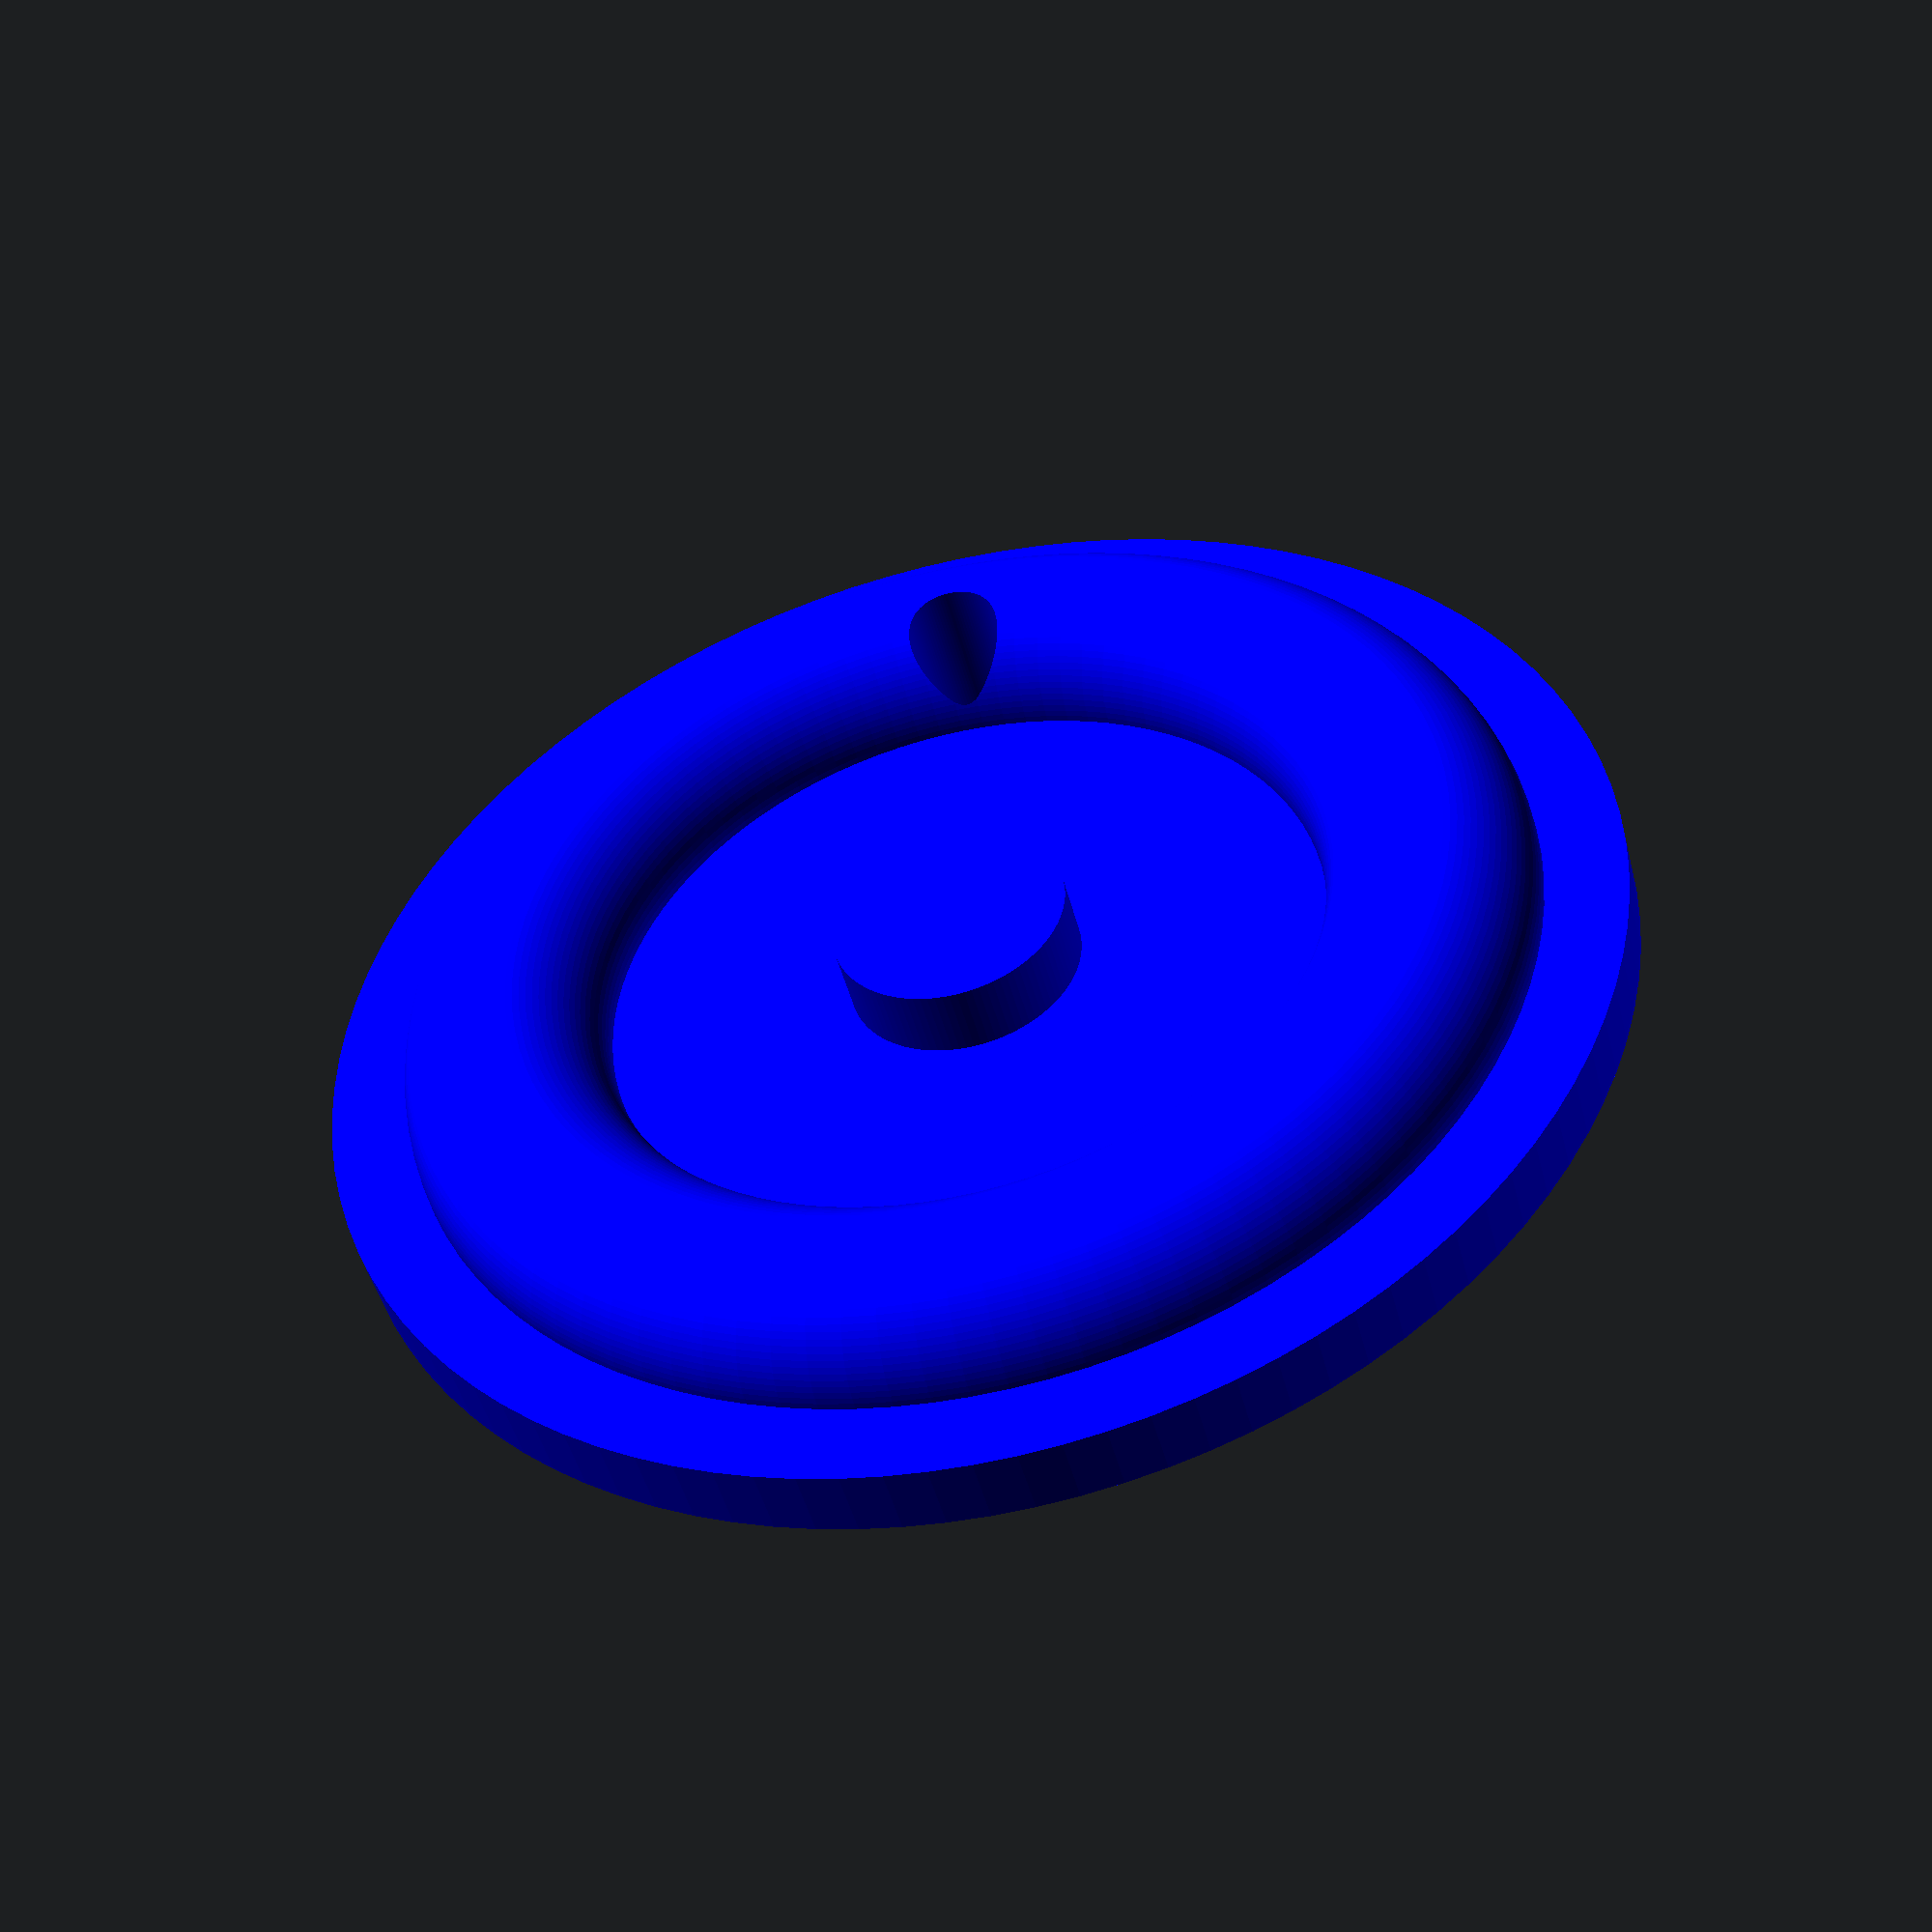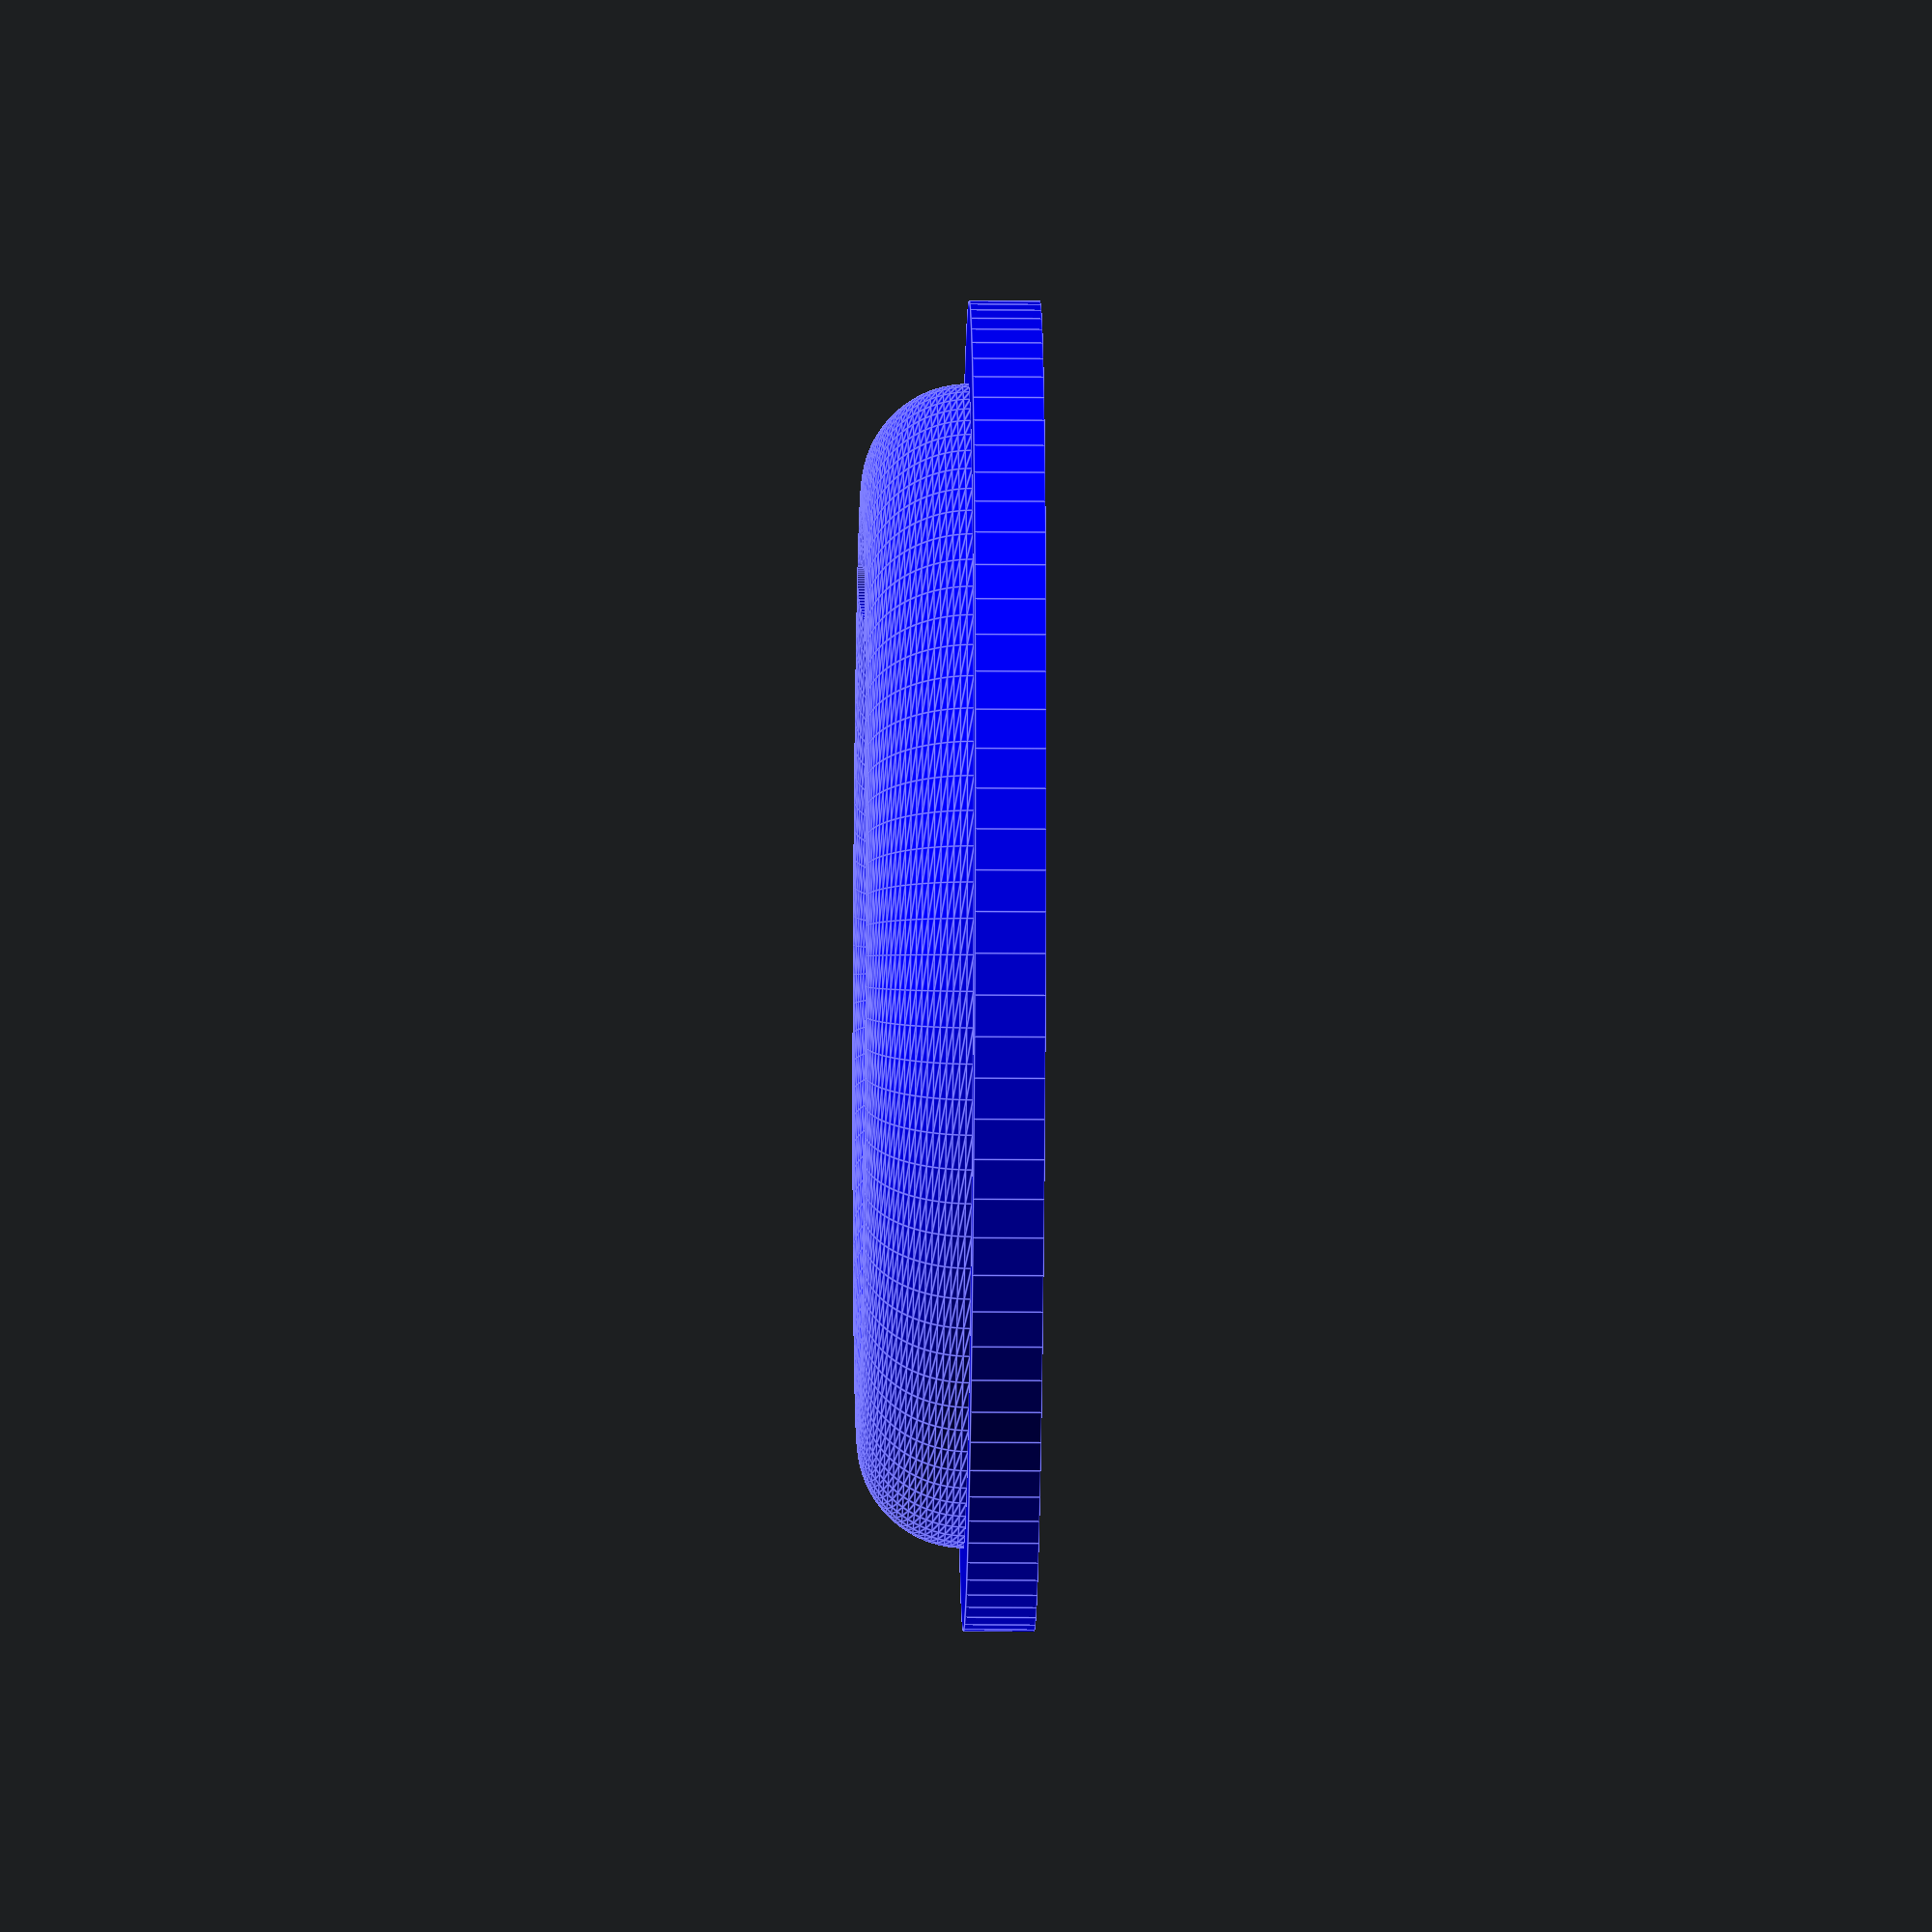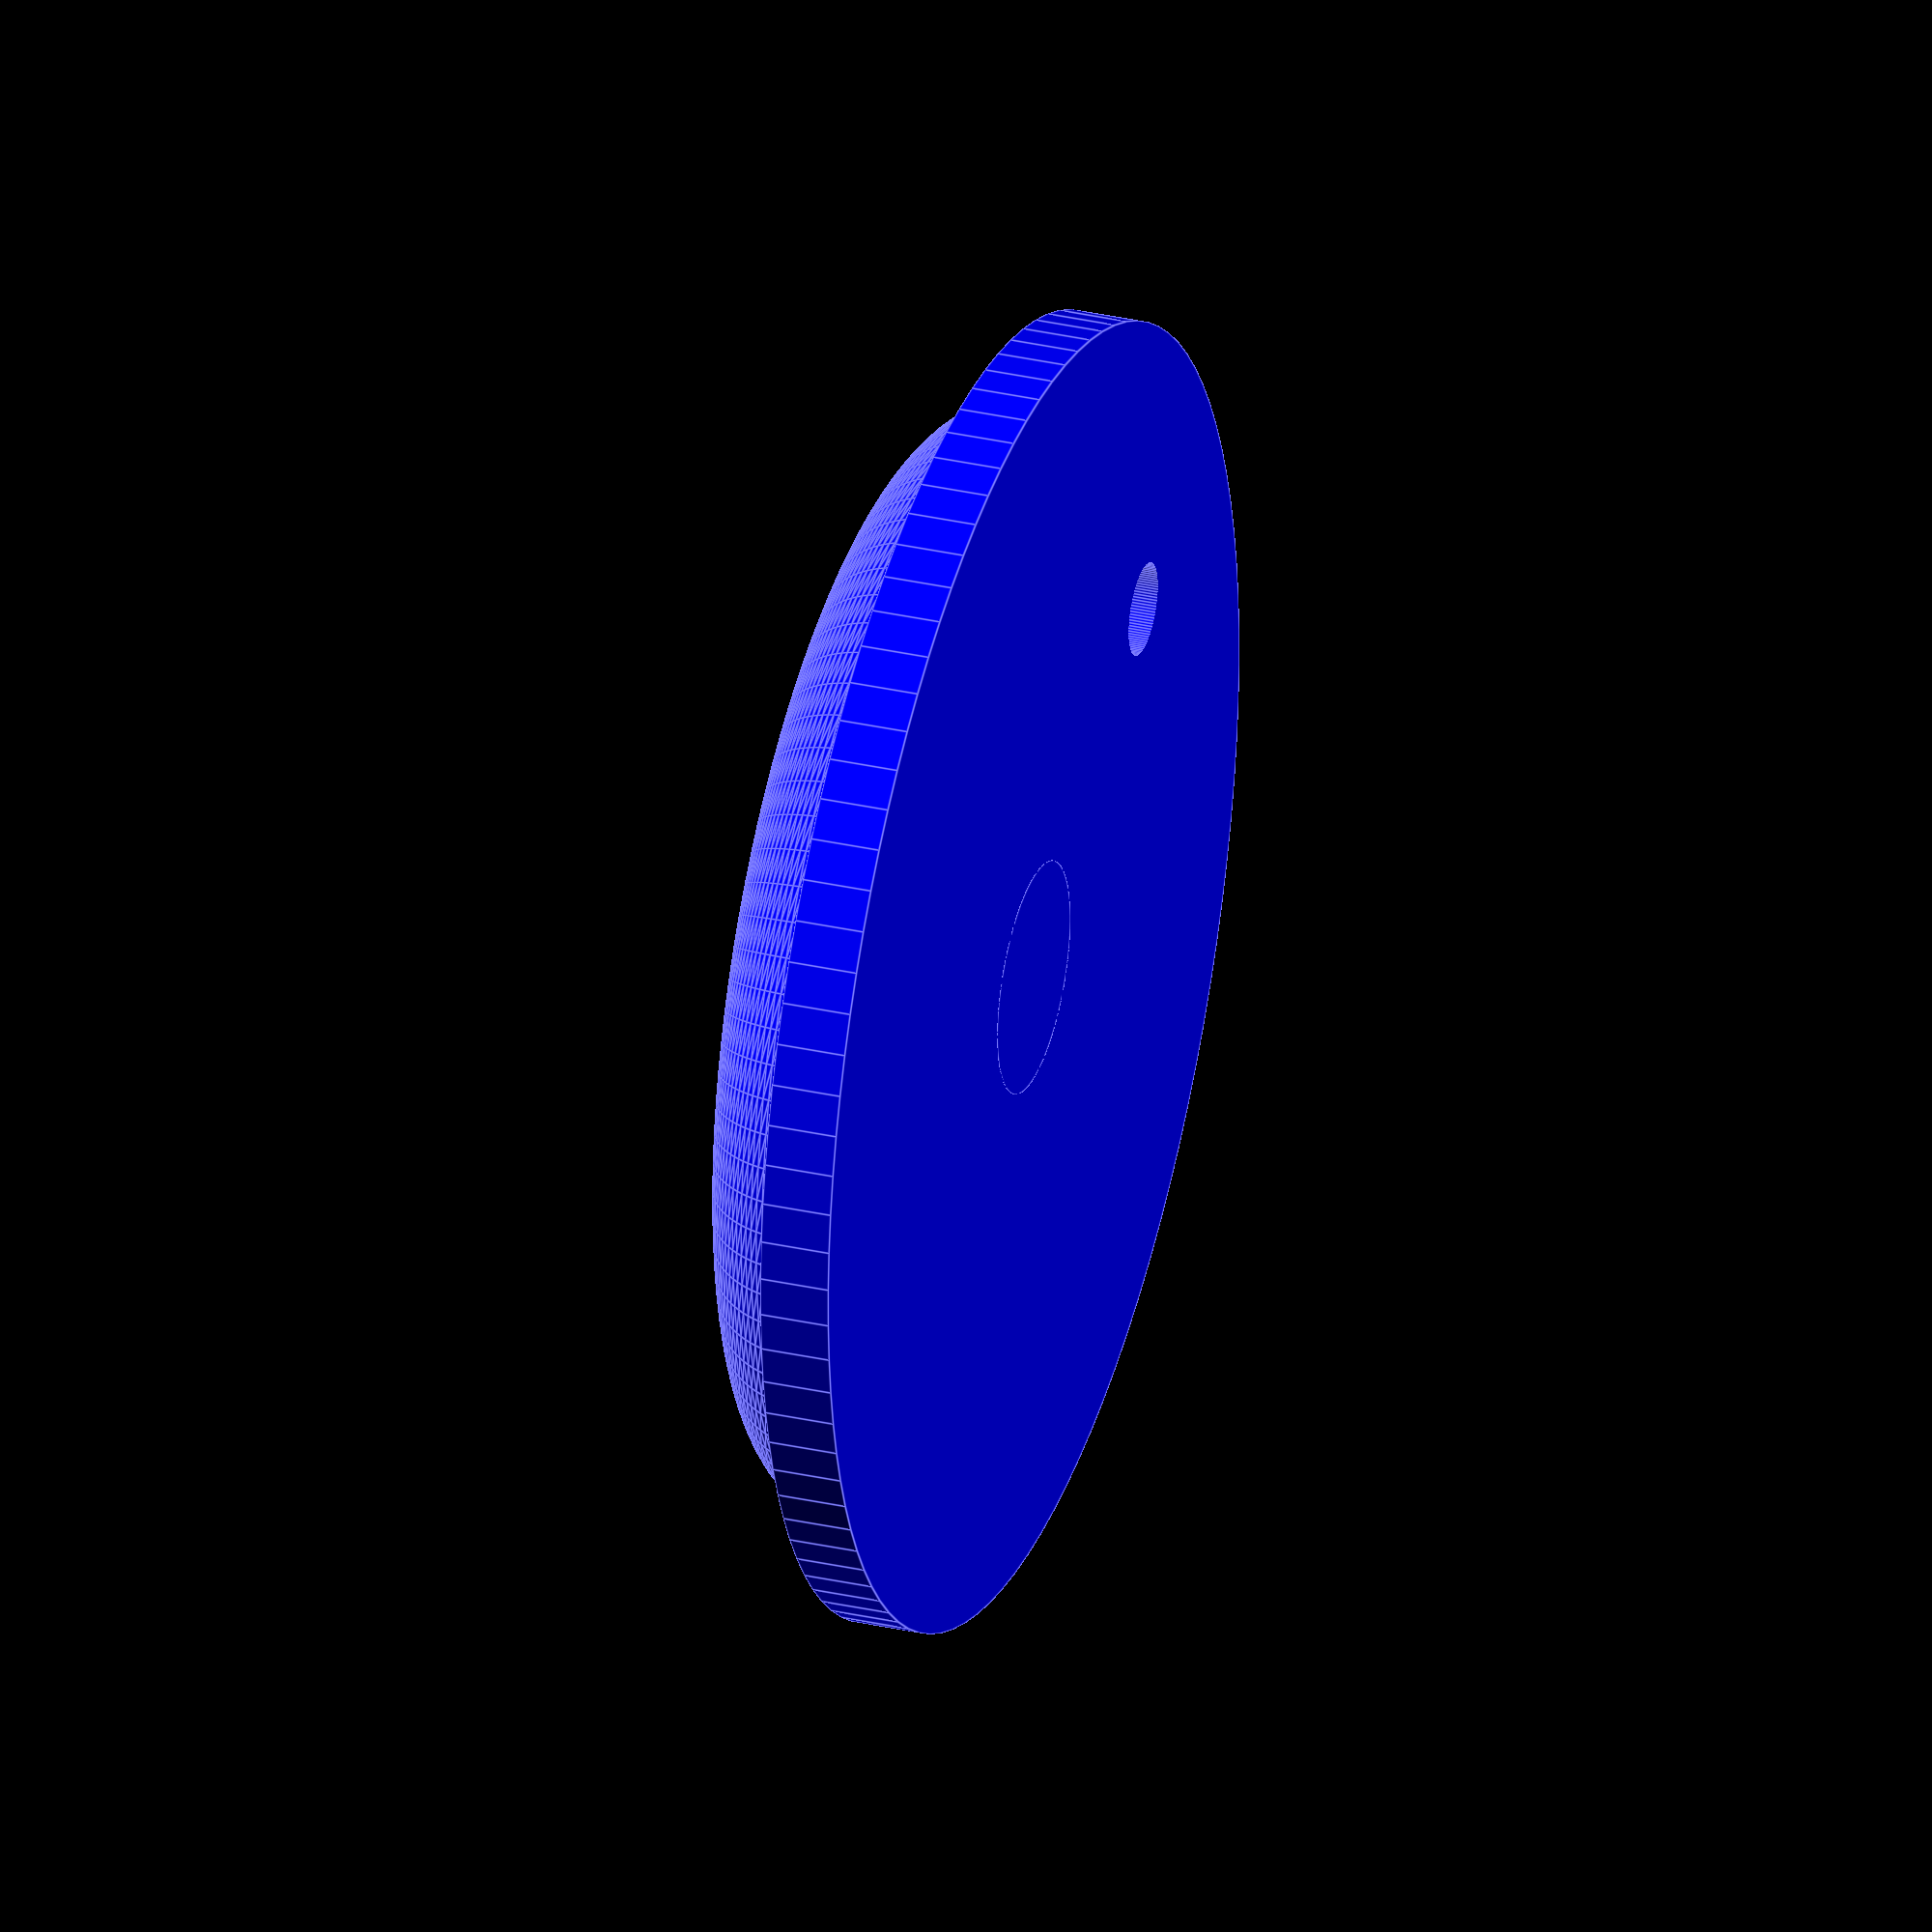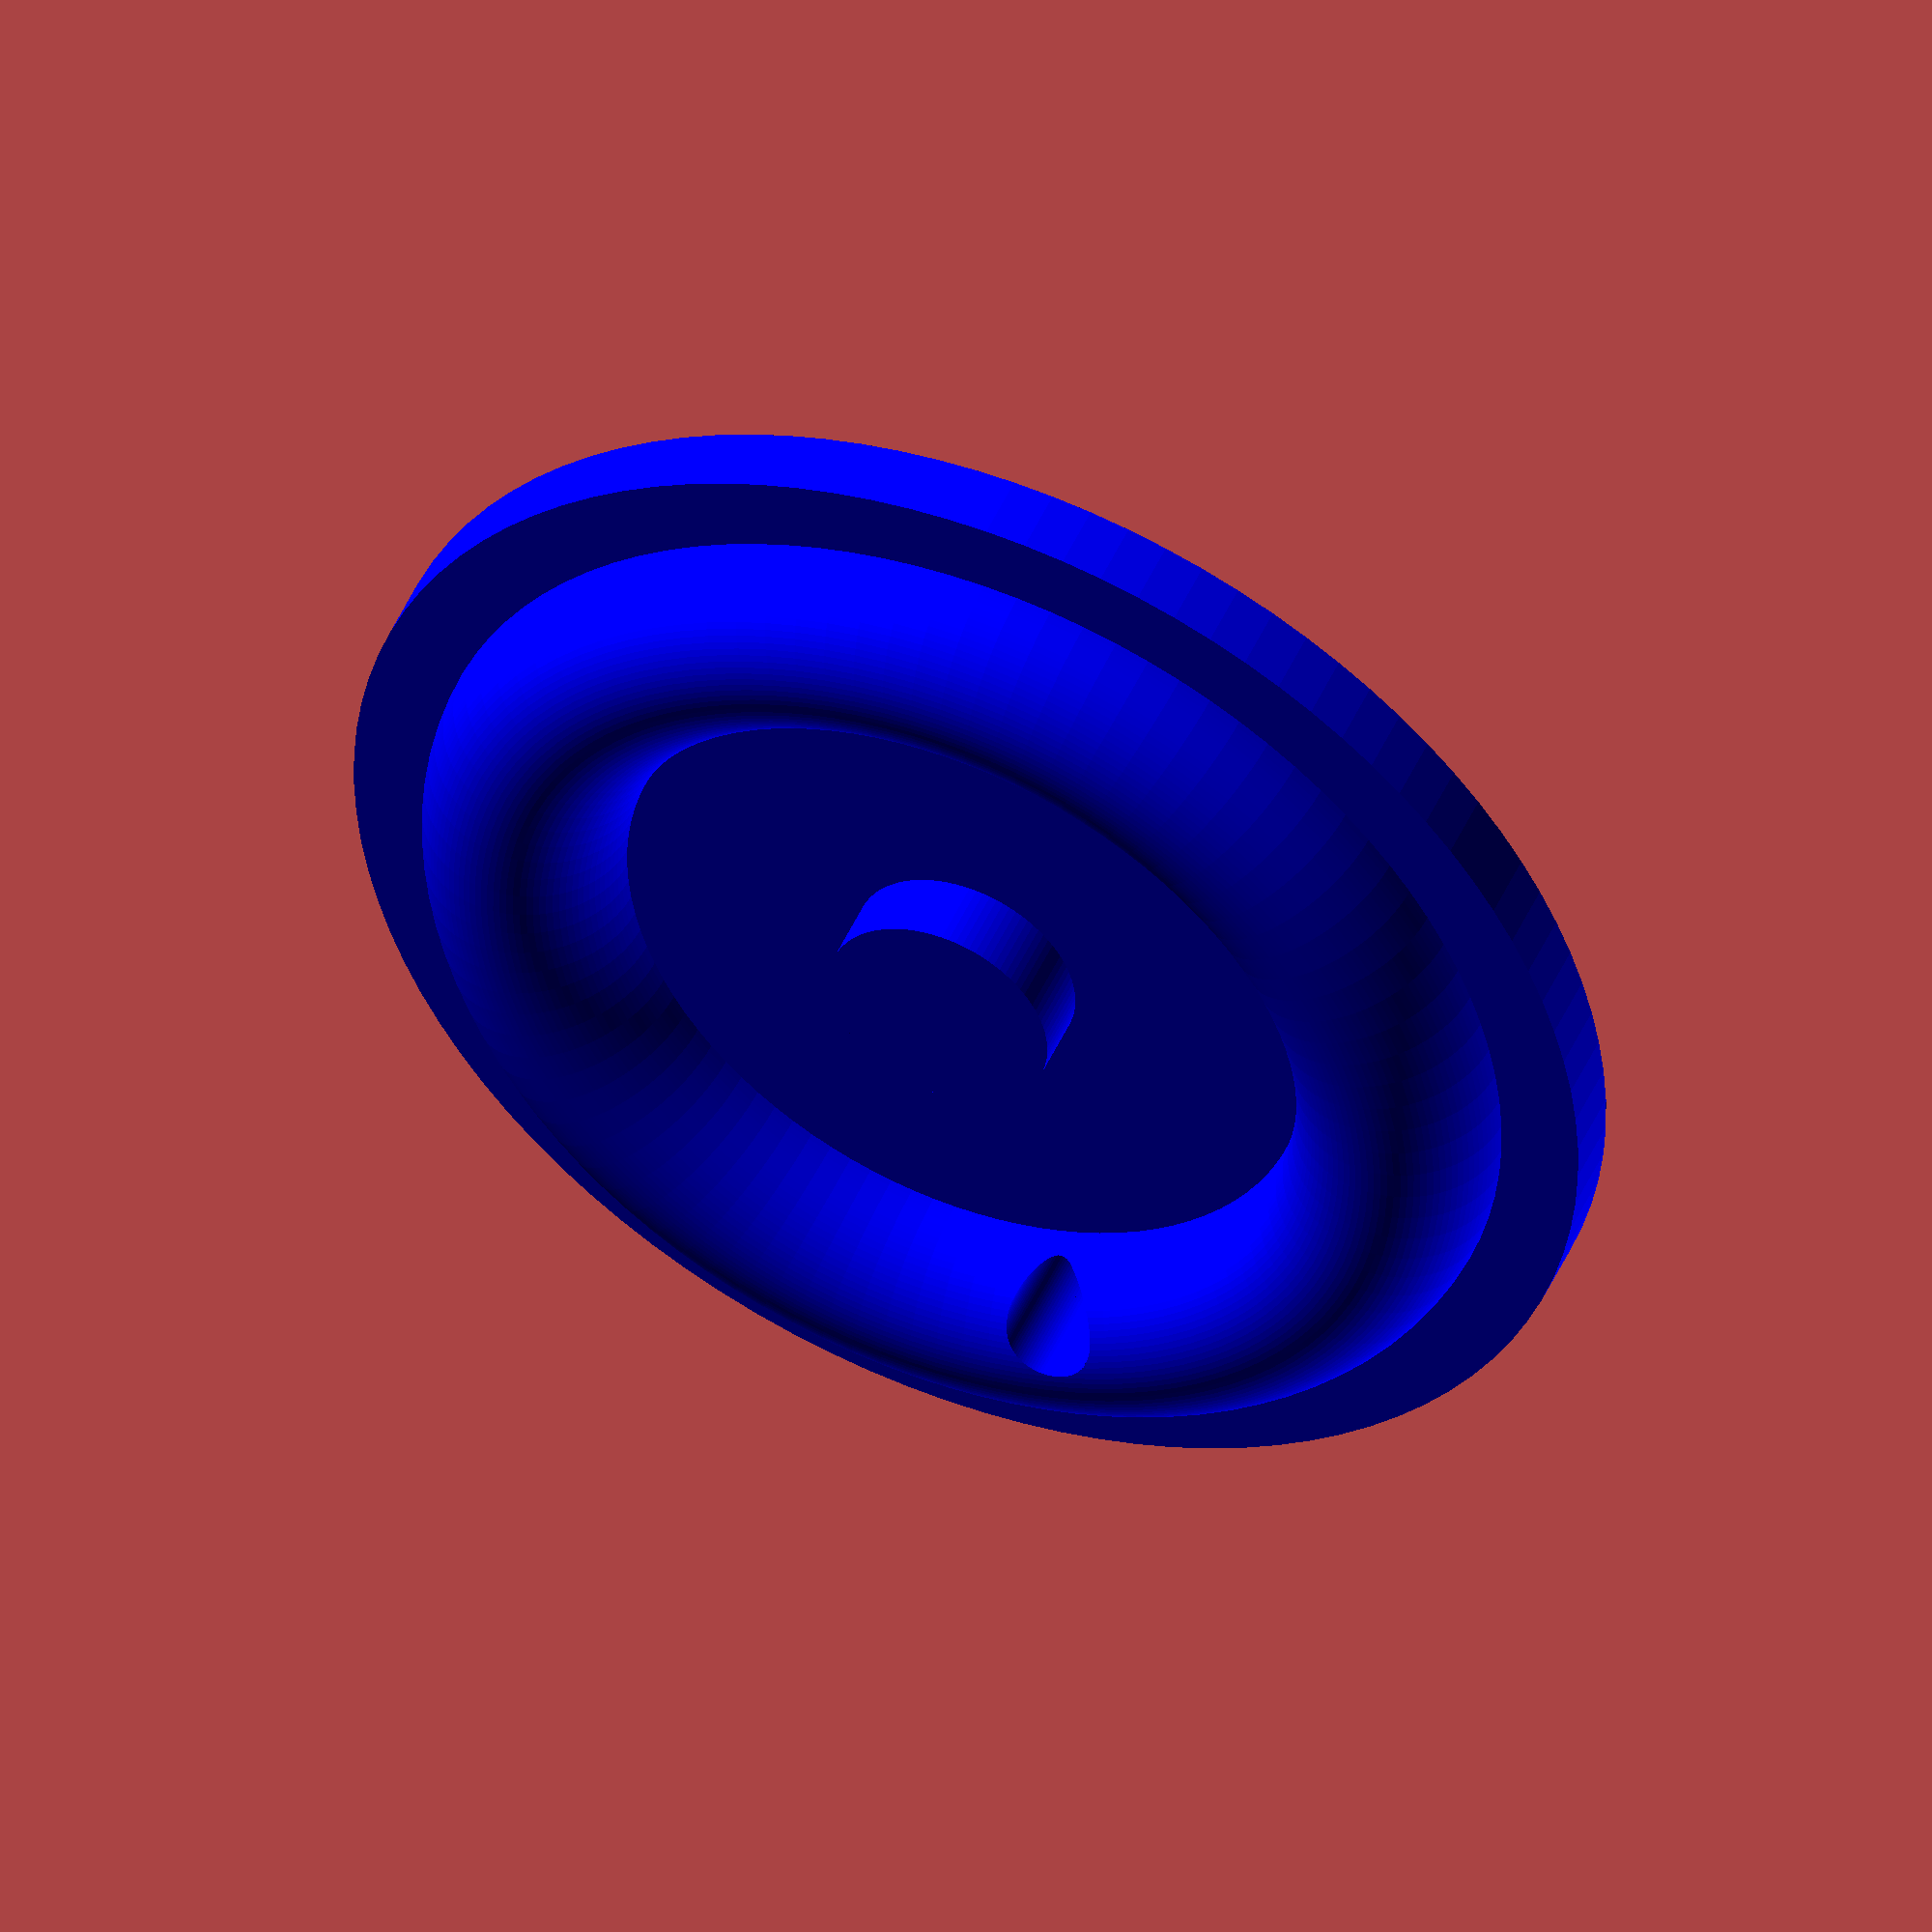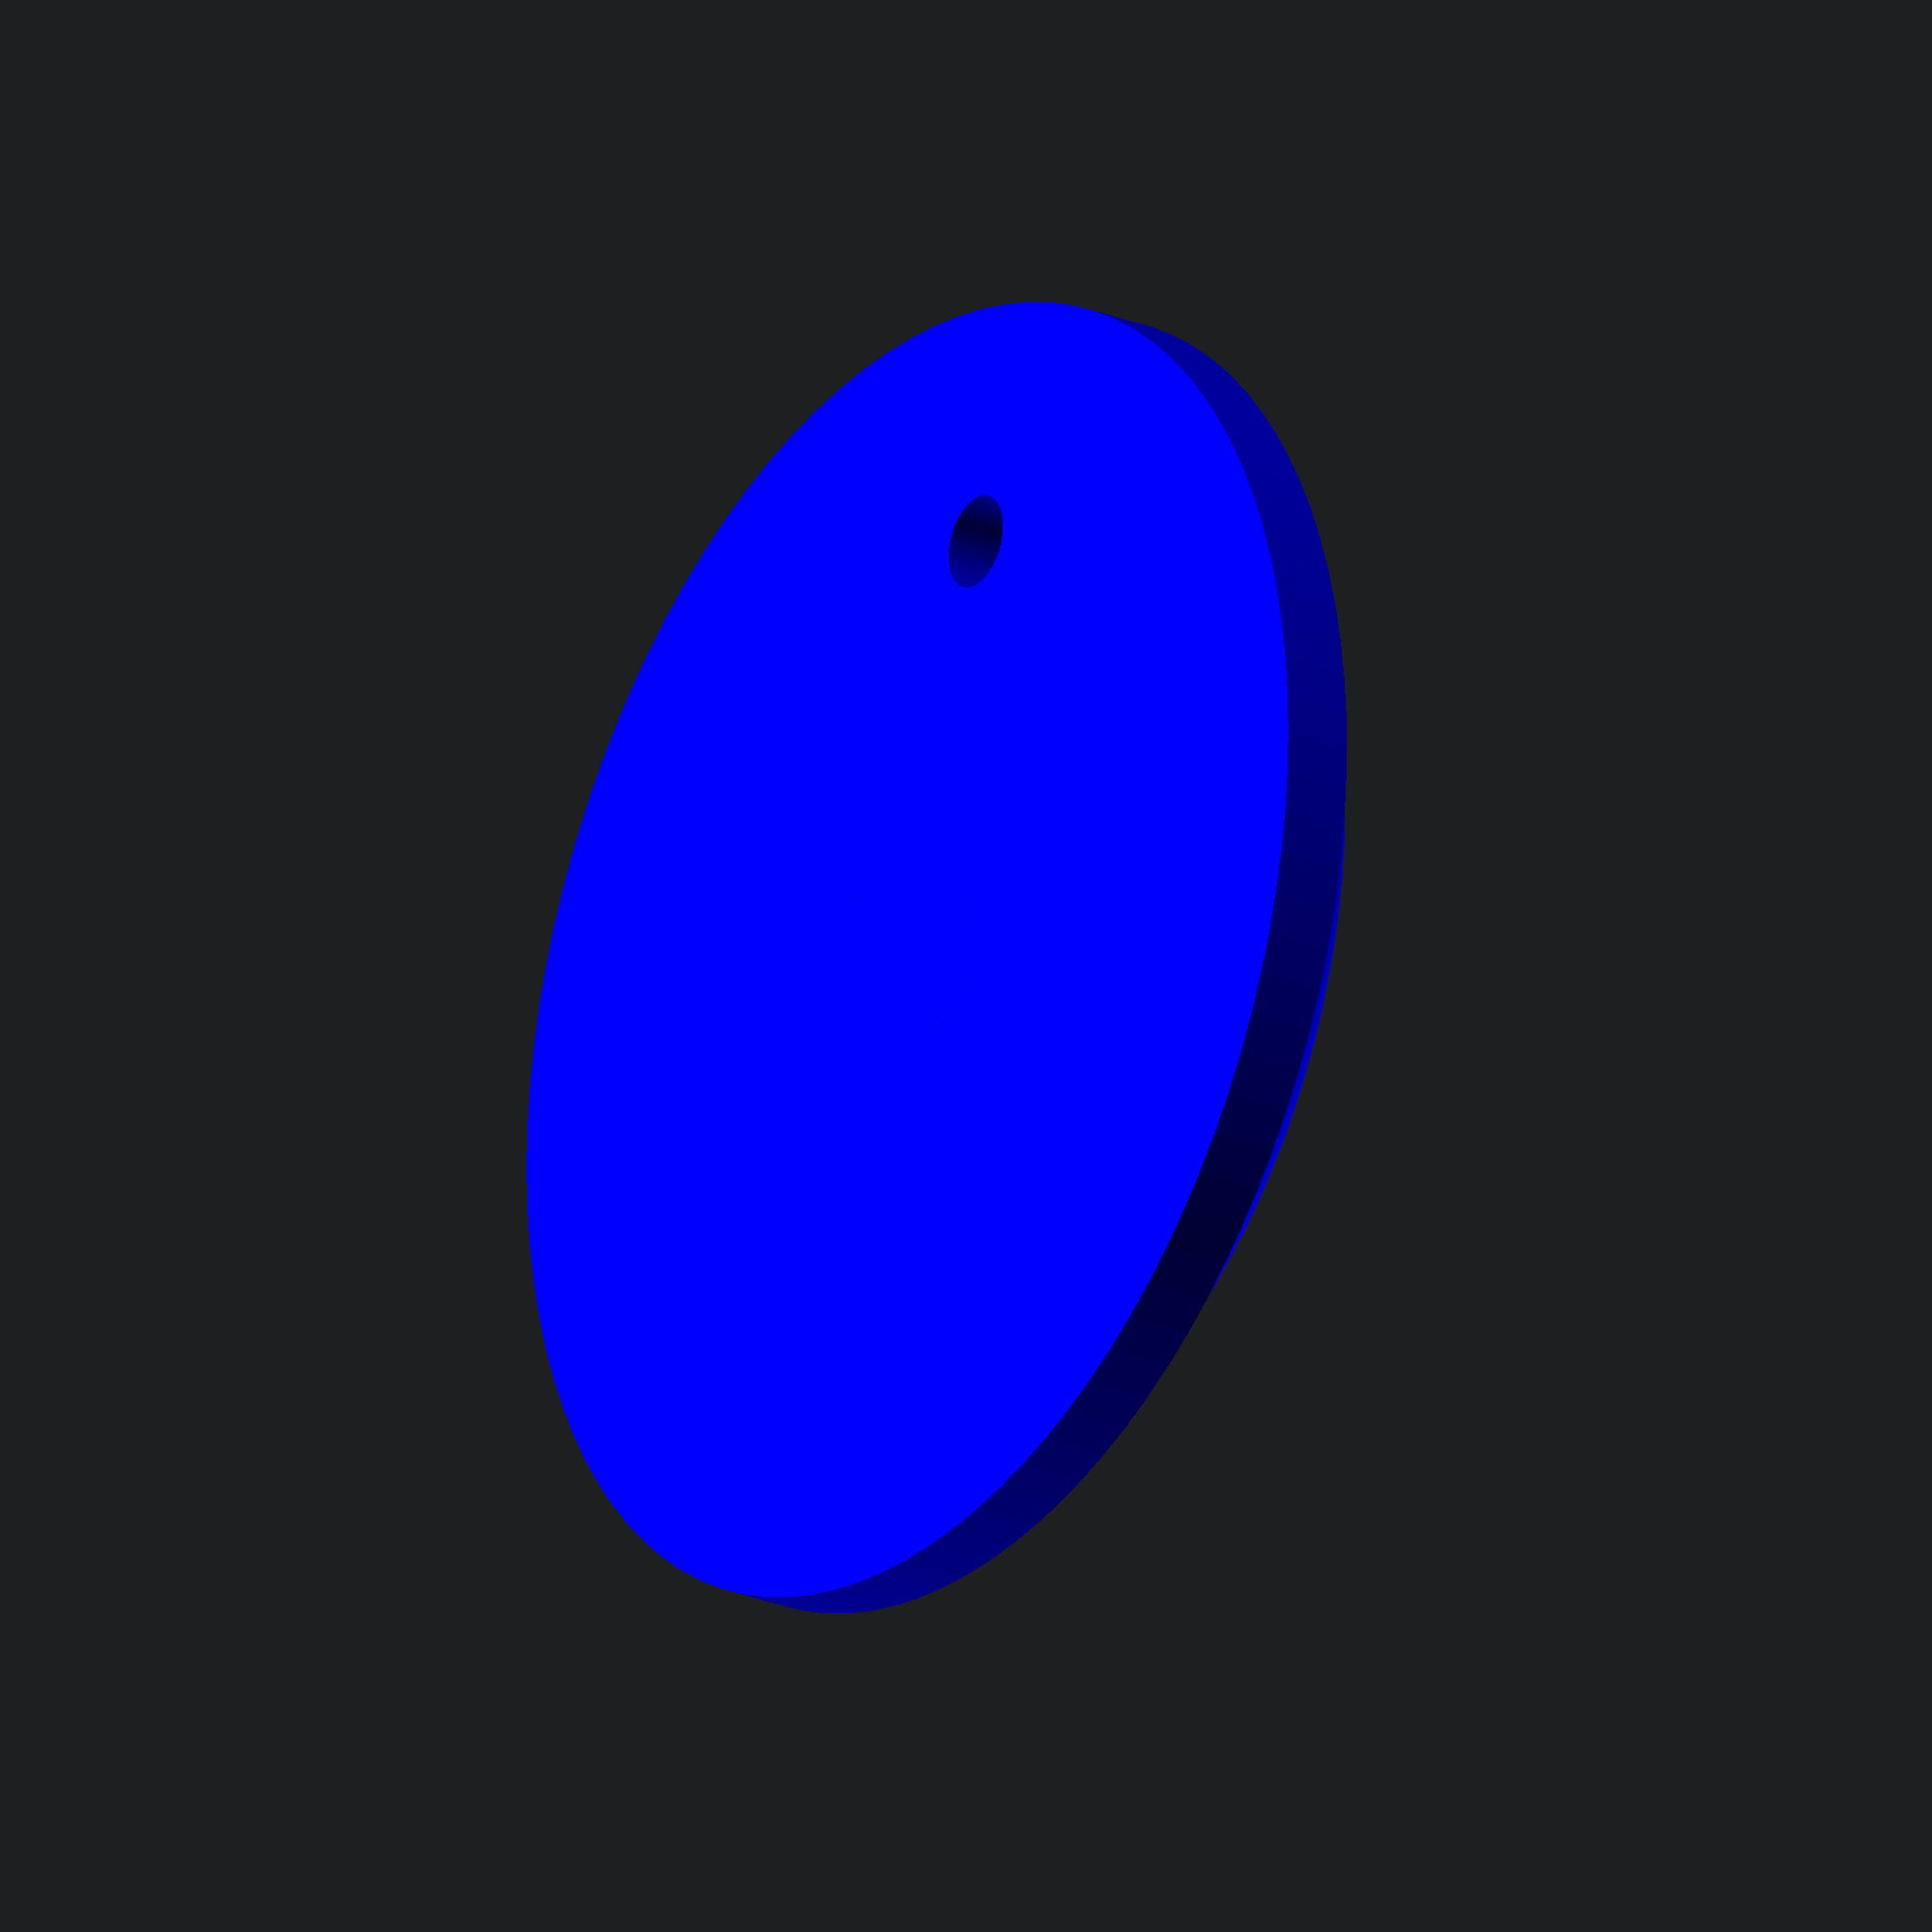
<openscad>
//This is where the part with the hole begins
$fn=100;
dRad=25;
dHeight=15;
dThickness=dHeight;
intRad=5;
moldThickness=3;
moldOuterRad=dRad+moldThickness;

module donutHalf( hole )
{
   render(convexity=100)
   union(){
      difference(){
        difference(){
           difference(){
              translate([0,0,2.5])  difference(){
                    // mold outside cylinder
                    cylinder(dHeight+moldThickness*2,moldOuterRad,moldOuterRad, center=true);
                    // mold hole
                    cylinder(dHeight+moldThickness*2,intRad,intRad, center=true);
                    }
              difference(){
                    // donut
                    rotate_extrude(convexity = 15)
                    translate([dThickness/2+dRad/2, 0, 0])
                    circle(r = dHeight/2);
                  }
            }
        translate([0,0,50])
        cube([200,200,100],center=true);
        }
      //Pour hole
      //if (hole) translate([1.5,1.5,0]) cylinder(3,0.125,0.125, center=false);    
      }
   } 
}

module innerDonut()
{
    difference()
    {
        union(){
    union(){
    difference(){
        
       rotate_extrude(convexity = 15)
       translate([dThickness/2+dRad/2, 0, 0])
       circle(r = dHeight/2-moldThickness);
       
        translate([0,0,50])
        cube([200,200,100],center=true);
    }
    translate([0,0,moldThickness/2]) cylinder(moldThickness,moldOuterRad
    ,moldOuterRad,center=true);
}
     //connector
     cylinder(moldThickness*2,intRad,intRad, center=true);
    }
    
    
    // pour hole
    translate([dRad/2,dRad/2,0]) cylinder(500,2,2, center=true);    		 
  }
}

//donutHalf(true);
color("blue") innerDonut();

</openscad>
<views>
elev=227.5 azim=133.7 roll=345.8 proj=p view=wireframe
elev=198.2 azim=148.5 roll=270.8 proj=o view=edges
elev=148.7 azim=192.4 roll=252.0 proj=o view=edges
elev=131.5 azim=332.9 roll=336.9 proj=o view=solid
elev=23.7 azim=331.5 roll=55.1 proj=o view=wireframe
</views>
